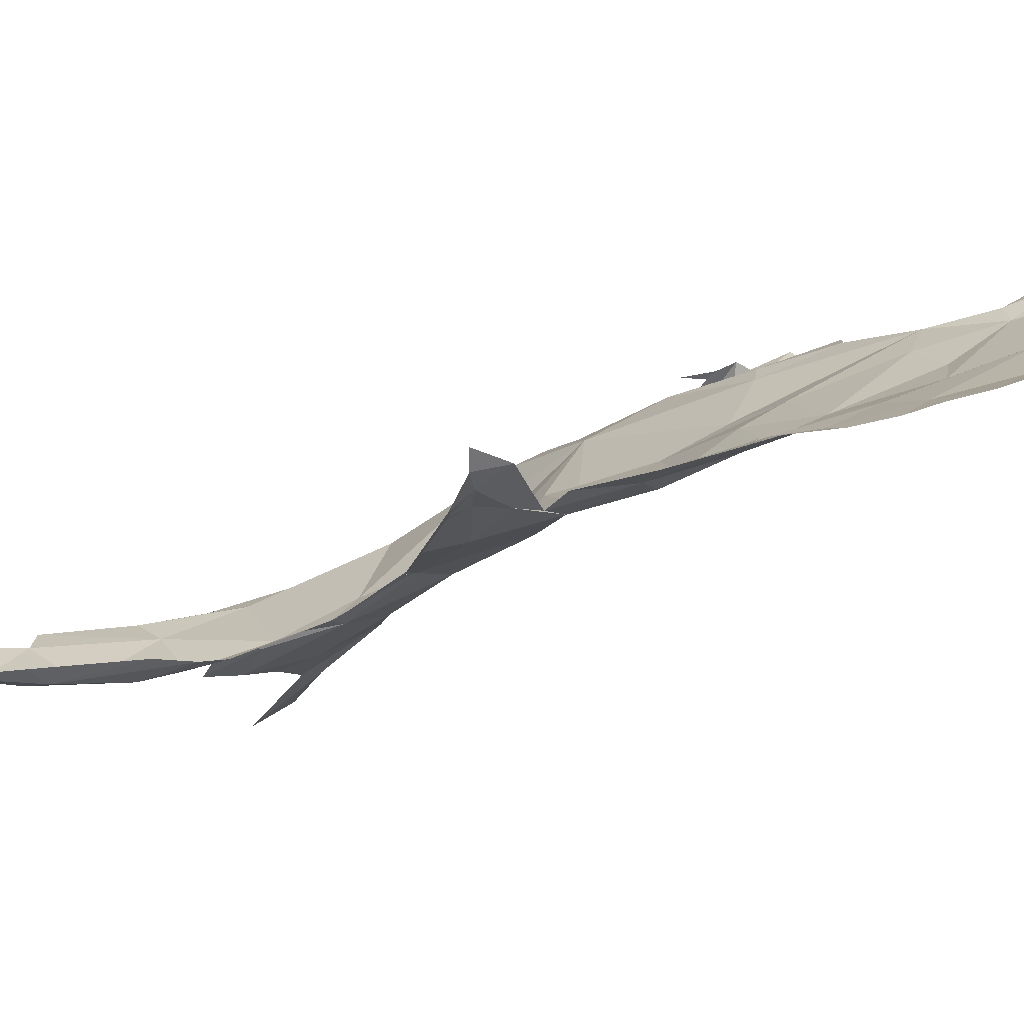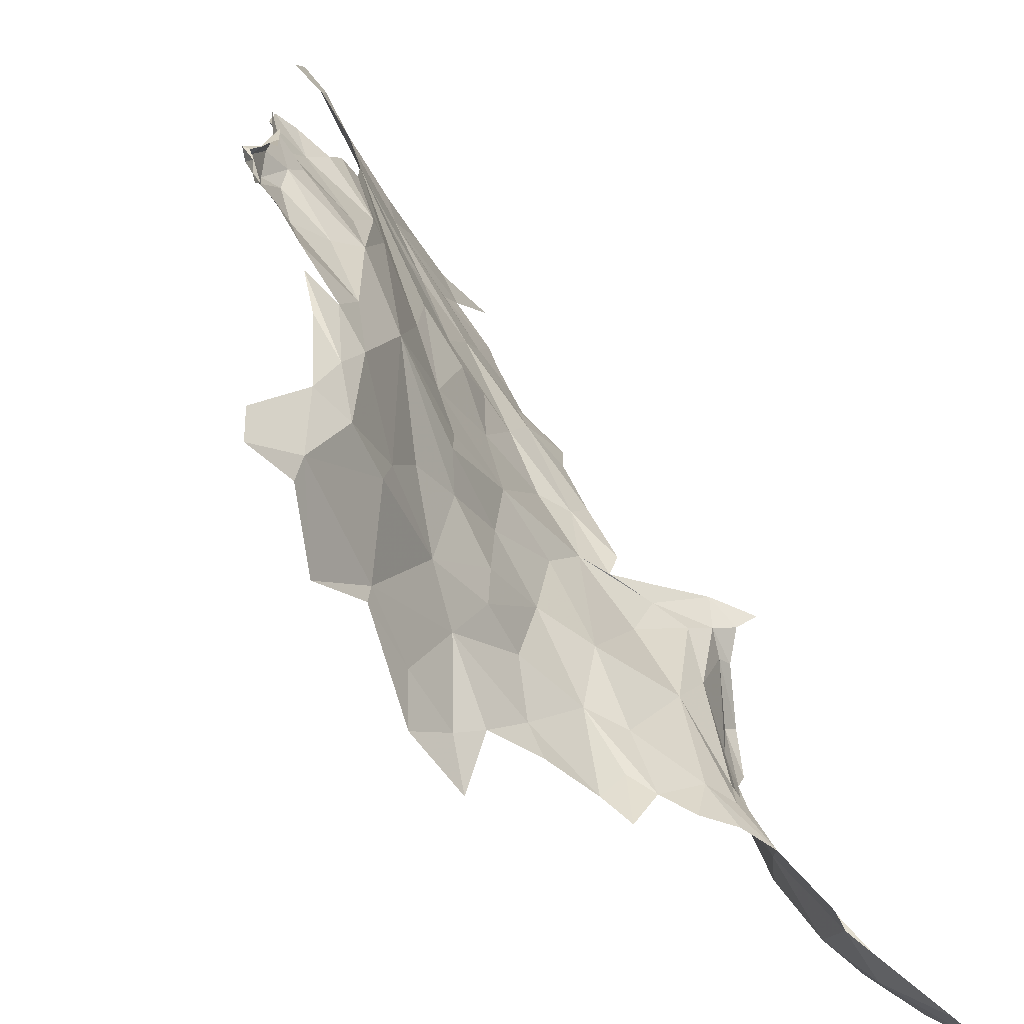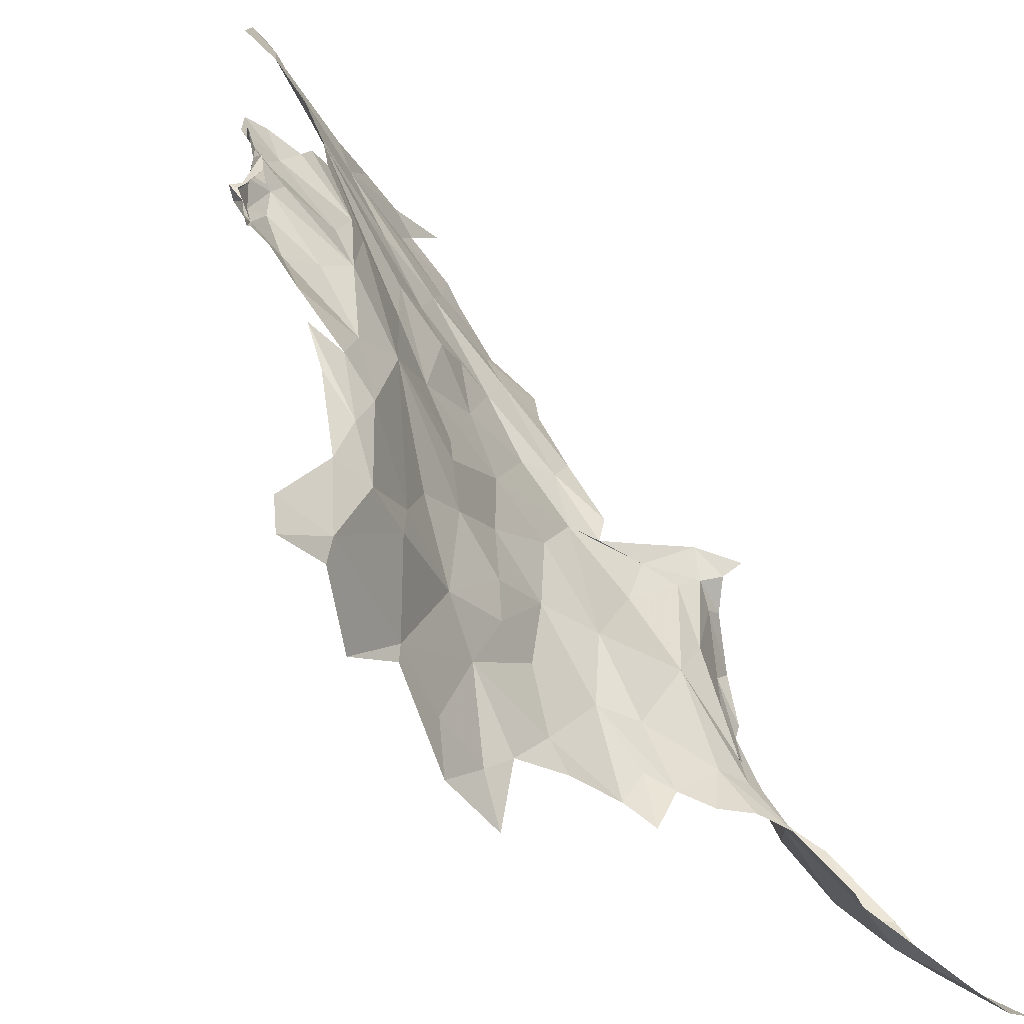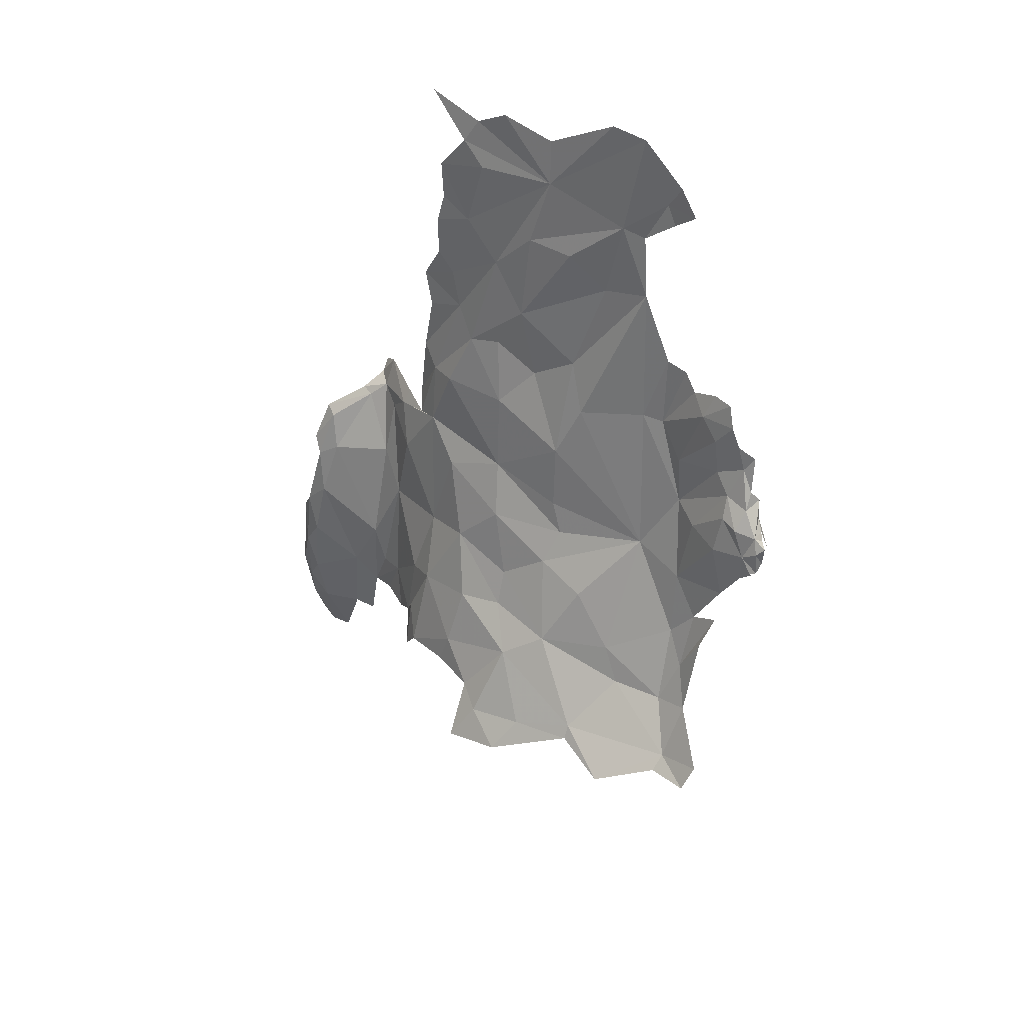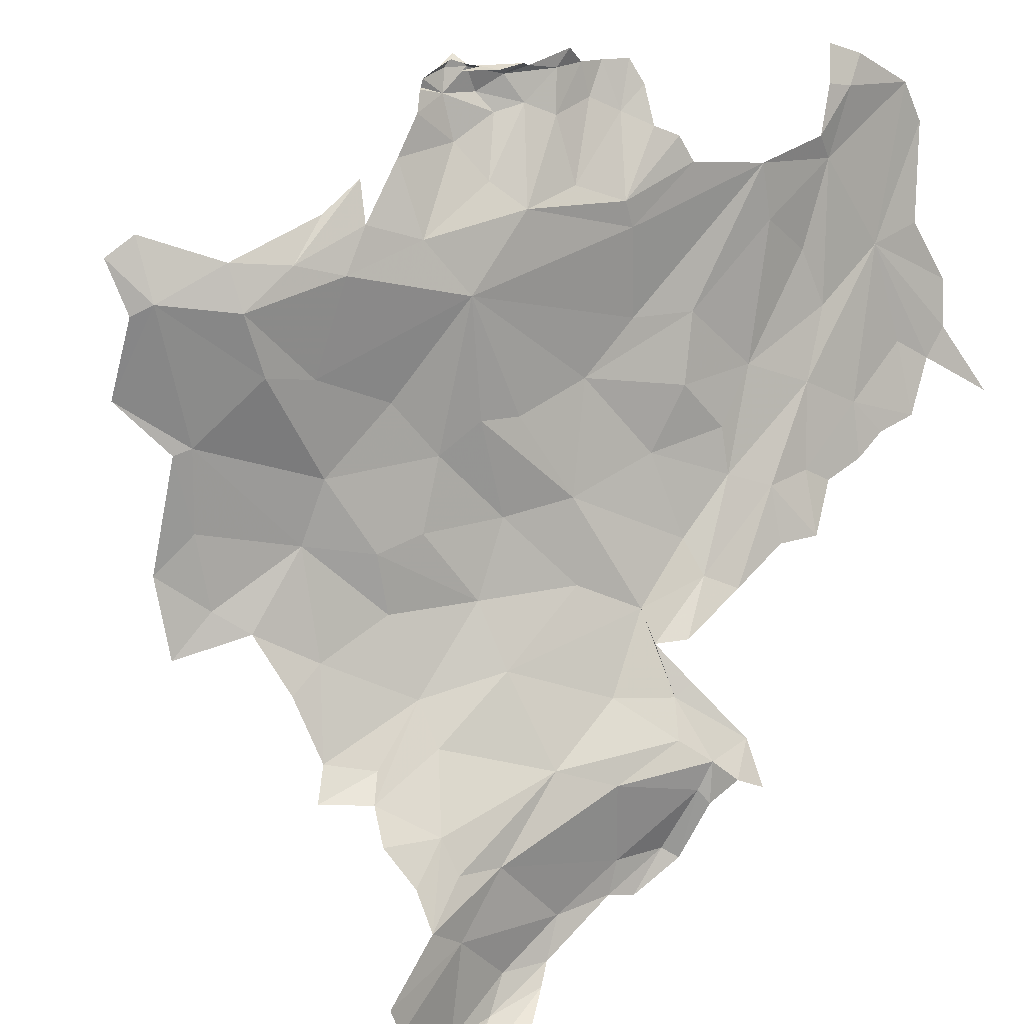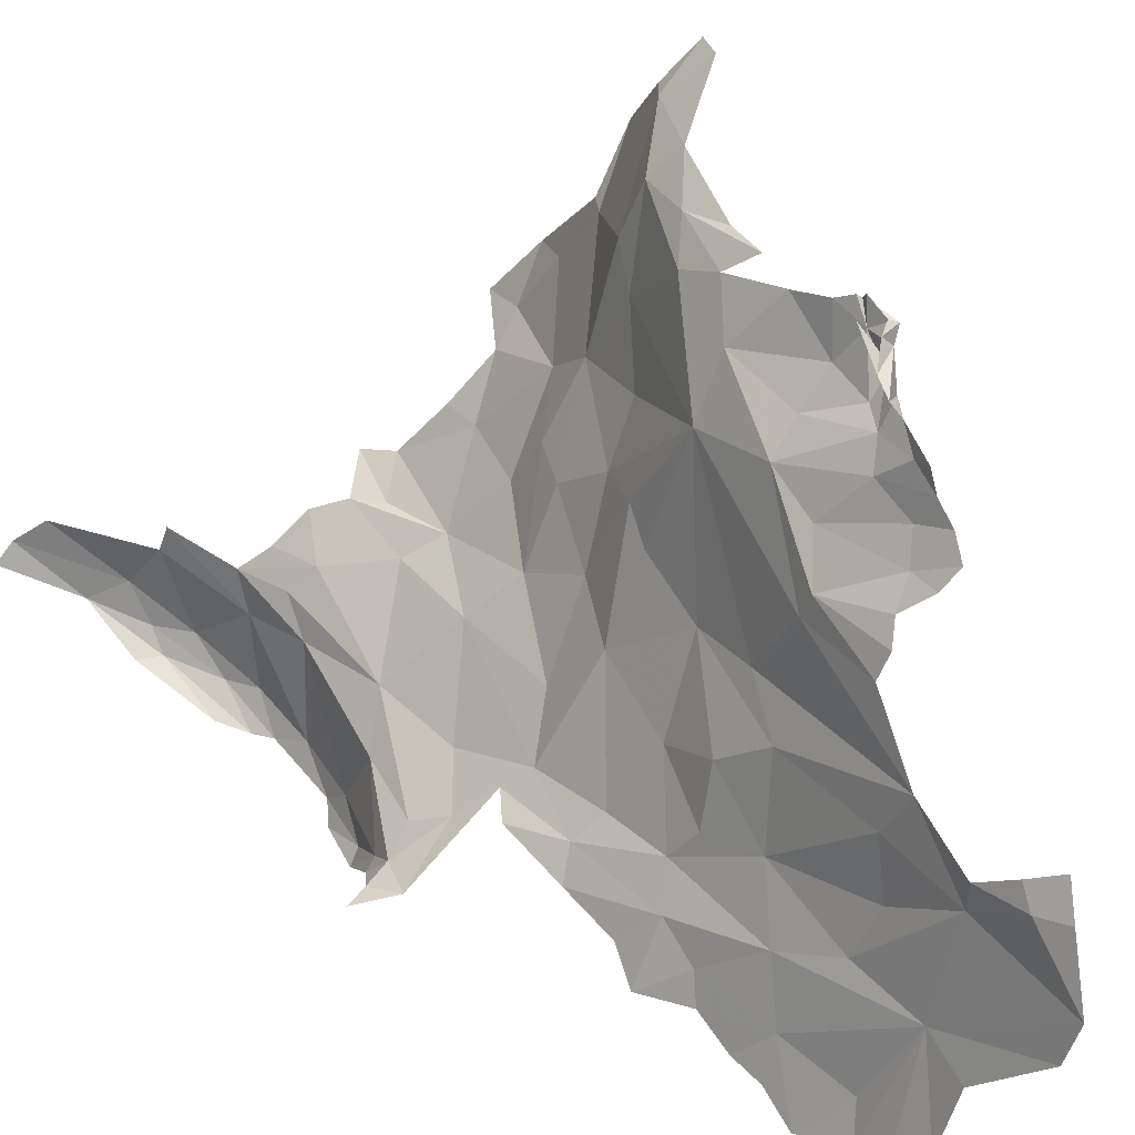
<metadata>
{"format":"obj","ext":"obj","renderer":"f3d","projection":"perspective","resolution":1024,"background":"white","views":[{"elev":-47.7,"azim":85.8,"up":"+Z"},{"elev":35.9,"azim":-39.7,"up":"+Z"},{"elev":44.7,"azim":-44.9,"up":"+Z"},{"elev":59.9,"azim":-82.3,"up":"+Y"},{"elev":46.1,"azim":20.0,"up":"+Z"},{"elev":58.1,"azim":121.5,"up":"+Z"}]}
</metadata>
<code>
v -1.519 2.649 -1.634
v -1.603 3.671 -0.6916
v -1.861 3.297 -0.5222
v -1.9 3.342 -0.5342
v -1.905 3.364 -0.5342
v -1.942 3.269 -0.5677
v -1.236 2.591 -1.85
v -1.939 3.258 -0.564
v -1.092 2.62 -2.082
v -1.522 3.422 -0.8857
v -1.048 2.696 -1.955
v -1.293 2.286 -2.144
v -1.864 3.259 -0.6876
v -1.299 2.371 -2.082
v -1.839 3.359 -0.5492
v -1.866 3.348 -0.543
v -1.652 3.625 -0.6756
v -1.433 1.803 -2.088
v -1.376 1.718 -2.154
v -1.386 1.515 -2.094
v -1.44 2.137 -1.952
v -1.504 1.881 -1.894
v -1.484 2.083 -1.871
v -1.438 1.584 -2.022
v -1.143 2.747 -1.829
v -1.462 3.616 -0.8324
v -1.305 2.756 -1.757
v -1.367 2.2 -2.11
v -1.682 3.571 -0.6498
v -1.915 3.341 -0.5587
v -1.477 1.872 -1.96
v -1.476 2.222 -1.834
v -1.409 2.307 -1.877
v -1.919 3.305 -0.5367
v -1.603 2.436 -1.696
v -1.363 2.534 -1.787
v -1.94 3.278 -0.5497
v -1.683 2.253 -1.715
v -1.364 2.106 -2.152
v -1.59 3.578 -0.7677
v -1.133 2.616 -2.058
v -1.164 2.513 -2.124
v -1.213 2.481 -2.103
v -1.061 2.748 -1.871
v -1.181 2.83 -1.786
v -1.558 3.65 -0.7375
v -1.079 2.701 -1.926
v -0.996 2.733 -1.893
v -1.005 2.822 -1.849
v -0.9358 2.728 -1.887
v -1.677 2.507 -1.638
v -1.706 2.332 -1.698
v -1.816 2.291 -1.672
v -1.795 2.206 -1.704
v -1.515 3.592 -0.8002
v -1.93 3.216 -0.5941
v -1.354 1.942 -2.178
v -1.286 2.228 -2.164
v -1.62 2.733 -1.525
v -1.905 3.302 -0.5982
v -1.443 2.898 -1.577
v -1.424 3.609 -0.8912
v -1.801 3.377 -0.5616
v -1.764 3.422 -0.5667
v -1.413 1.996 -2.115
v -1.393 1.887 -2.15
v -1.808 3.418 -0.6042
v -1.501 3.413 -0.9486
v -1.254 2.902 -1.708
v -1.213 2.532 -2.037
v -1.633 2.178 -1.751
v -1.543 2.139 -1.81
v -1.153 2.869 -1.766
v -1.274 2.137 -2.174
v -1.313 1.893 -2.181
v -1.334 1.499 -2.138
v -1.852 3.041 -0.7854
v -1.757 3.411 -0.665
v -1.532 2.265 -1.776
v -1.687 3.236 -0.8077
v -1.856 3.37 -0.6309
v -1.362 3.449 -1.188
v -1.266 3.72 -1.106
v -1.072 3.282 -1.688
v -1.127 3.129 -1.705
v -1.699 3.544 -0.5965
v -1.189 2.947 -1.715
v -1.762 3.454 -0.5957
v -1.246 4.089 -0.8587
v -1.183 4.137 -0.9069
v -1.716 3.504 -0.6264
v -1.211 3.927 -1.001
v -1.221 4.014 -0.9155
v -1.94 3.121 -0.6462
v -1.13 3.753 -1.357
v -1.19 3.937 -1.07
v -0.9654 3.875 -1.528
v -1.876 3.371 -0.5673
v -1.776 3.239 -0.7572
v -1.811 3.364 -0.6709
v -1.253 3.363 -1.441
v -1.469 3.339 -1.148
v -1.693 3.44 -0.7034
v -1.492 3.004 -1.412
v -1.621 3.365 -0.8236
v -1.27 3.144 -1.604
v -1.203 3.101 -1.663
v -1.653 3.545 -0.721
v -1.181 4.057 -0.9425
v -1.743 3.042 -0.9144
v -2.416 2.661 -0.692
v -1.069 3.464 -1.614
v -2.041 2.942 -0.6893
v -1.016 3.677 -1.568
v -0.9449 3.69 -1.656
v -0.9733 3.603 -1.674
v -1.006 3.362 -1.716
v -1.124 3.359 -1.586
v -1.085 4.221 -1.028
v -1.239 3.512 -1.369
v -1.623 3.014 -1.211
v -2.233 2.529 -1.089
v -1.375 3.209 -1.423
v -1.912 2.36 -1.56
v -2.174 2.479 -1.258
v -2.24 2.396 -1.333
v -1.217 3.312 -1.535
v -2.169 2.307 -1.486
v -2.341 2.607 -0.788
v -2.296 2.634 -0.7634
v -1.306 2.952 -1.659
v -2.368 2.718 -0.6585
v -1.882 2.45 -1.535
v -0.9077 4.061 -1.464
v -1.302 3.762 -0.9796
v -2.074 2.678 -0.9418
v -1.951 2.679 -1.202
v -1.824 2.652 -1.368
v -1.34 3.337 -1.312
v -1.686 2.94 -1.179
v -1.061 3.949 -1.306
v -1.038 4.213 -1.127
v -0.9938 4.065 -1.313
v -1.197 3.781 -1.226
v -1.116 3.601 -1.467
v -0.8964 3.911 -1.592
v -1.859 2.847 -1.096
v -1.53 3.186 -1.218
v -0.8796 3.988 -1.551
v -0.7551 3.969 -1.707
v -1.781 2.602 -1.496
v -1.02 3.5 -1.666
v -1.991 3.037 -0.6516
v -0.8931 3.784 -1.669
v -2.06 2.825 -0.7414
v -1.955 2.971 -0.7164
v -2.2 2.558 -1.082
v -2.366 2.532 -0.9725
v -2.024 2.414 -1.457
v -1.974 2.587 -1.331
v -1.993 2.753 -0.9861
v -2.115 2.411 -1.414
v -2.18 2.76 -0.7155
v -2.126 2.706 -0.7966
v -1.615 2.883 -1.402
v -1.748 2.736 -1.357
v -1.753 2.852 -1.227
v -1.962 2.875 -0.7829
f 1 27 36
f 26 10 55
f 46 40 2
f 9 47 11
f 12 28 14
f 17 2 40
f 18 19 20
f 21 22 23
f 18 20 24
f 25 36 27
f 28 21 14
f 65 31 21
f 17 40 108
f 79 35 36
f 79 38 35
f 39 28 12
f 7 70 33
f 41 42 43
f 44 25 45
f 44 47 7
f 48 49 50
f 44 45 49
f 51 52 53
f 54 53 52
f 6 60 8
f 47 70 7
f 31 18 24
f 1 131 27
f 57 39 58
f 98 64 67
f 59 61 1
f 42 41 9
f 105 10 80
f 51 59 1
f 51 35 38
f 51 1 35
f 41 47 9
f 56 13 94
f 65 18 31
f 65 66 18
f 48 44 49
f 11 47 44
f 45 27 131
f 45 25 27
f 45 131 69
f 43 14 70
f 60 100 13
f 60 13 56
f 36 35 1
f 48 11 44
f 79 71 38
f 72 71 79
f 36 33 32
f 36 25 7
f 73 45 69
f 15 3 63
f 74 57 58
f 75 19 57
f 75 57 74
f 15 63 98
f 4 5 34
f 98 81 60
f 98 60 30
f 76 20 19
f 61 165 104
f 165 61 59
f 16 5 4
f 25 44 7
f 79 23 72
f 32 33 23
f 14 43 12
f 60 6 37
f 60 37 30
f 79 36 32
f 67 88 91
f 60 56 8
f 70 41 43
f 34 5 30
f 33 21 23
f 33 14 21
f 31 22 21
f 98 67 81
f 29 103 91
f 29 91 86
f 14 33 70
f 98 5 16
f 47 41 70
f 98 16 15
f 17 108 29
f 10 40 55
f 10 26 62
f 131 61 104
f 131 1 61
f 66 39 57
f 66 65 39
f 38 52 51
f 38 54 52
f 29 108 103
f 91 103 78
f 37 34 30
f 19 66 57
f 19 18 66
f 78 99 100
f 78 100 81
f 30 5 98
f 10 105 40
f 55 40 46
f 32 23 79
f 13 77 94
f 81 100 60
f 12 58 39
f 77 13 99
f 68 10 62
f 65 21 28
f 45 73 49
f 68 62 135
f 80 103 105
f 80 10 68
f 98 63 64
f 77 99 80
f 7 33 36
f 67 64 88
f 110 80 68
f 28 39 65
f 68 102 110
f 135 102 68
f 120 82 83
f 84 85 118
f 85 87 107
f 89 90 109
f 109 92 93
f 141 95 96
f 97 114 141
f 80 110 77
f 106 104 123
f 80 99 78
f 103 80 78
f 91 78 67
f 145 112 118
f 114 115 116
f 117 84 118
f 119 109 90
f 119 96 109
f 78 81 67
f 91 88 86
f 148 82 139
f 156 94 77
f 13 100 99
f 108 105 103
f 108 40 105
f 164 136 130
f 113 153 155
f 137 136 161
f 135 83 82
f 92 109 96
f 145 114 112
f 111 132 130
f 148 123 104
f 148 139 123
f 111 130 129
f 161 147 137
f 141 142 143
f 141 119 142
f 137 160 157
f 120 144 95
f 114 145 141
f 137 157 136
f 161 136 164
f 144 96 95
f 83 135 96
f 135 92 96
f 122 158 157
f 102 82 148
f 149 150 146
f 161 110 147
f 125 122 157
f 141 96 119
f 124 159 133
f 148 110 102
f 112 114 152
f 112 117 118
f 112 152 117
f 149 141 134
f 149 146 141
f 127 120 145
f 151 51 133
f 83 144 120
f 83 96 144
f 120 139 82
f 110 148 121
f 146 97 141
f 110 121 140
f 167 140 165
f 114 97 154
f 140 167 110
f 138 59 151
f 138 151 160
f 152 114 116
f 82 102 135
f 140 121 104
f 89 109 93
f 127 145 118
f 140 104 165
f 129 130 158
f 104 121 148
f 154 97 146
f 134 141 143
f 163 113 155
f 163 155 164
f 166 165 59
f 166 59 138
f 95 145 120
f 95 141 145
f 147 110 167
f 122 125 126
f 133 160 151
f 124 133 53
f 168 155 156
f 120 101 139
f 120 127 101
f 107 69 131
f 106 131 104
f 106 107 131
f 168 156 77
f 126 125 162
f 126 162 128
f 128 162 159
f 123 127 106
f 123 101 127
f 123 139 101
f 136 157 130
f 132 163 130
f 138 137 166
f 118 107 127
f 118 85 107
f 107 87 69
f 151 59 51
f 161 168 110
f 160 125 157
f 133 159 160
f 164 168 161
f 160 137 138
f 162 125 160
f 147 167 137
f 133 51 53
f 137 167 166
f 168 164 155
f 106 127 107
f 156 155 153
f 162 160 159
f 168 77 110
f 165 166 167
f 114 154 115
f 130 157 158
f 130 163 164

</code>
